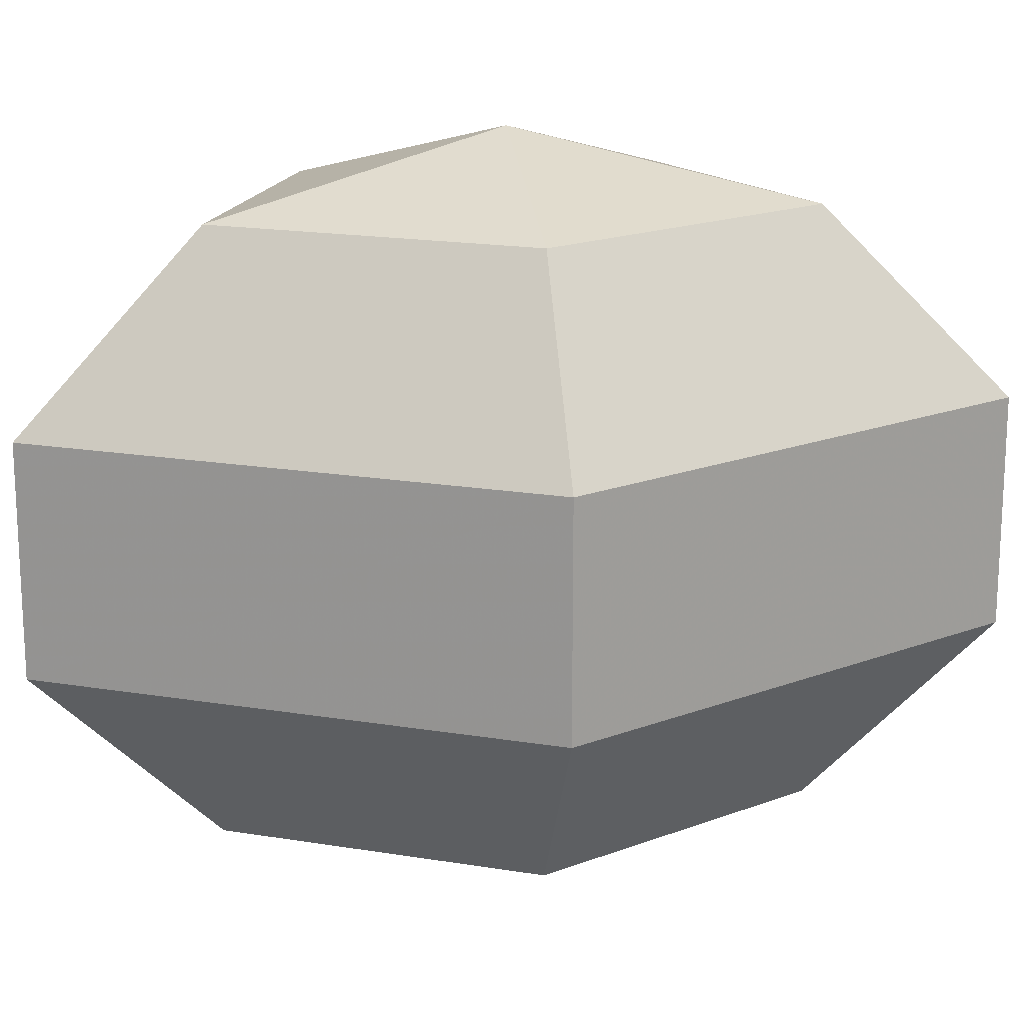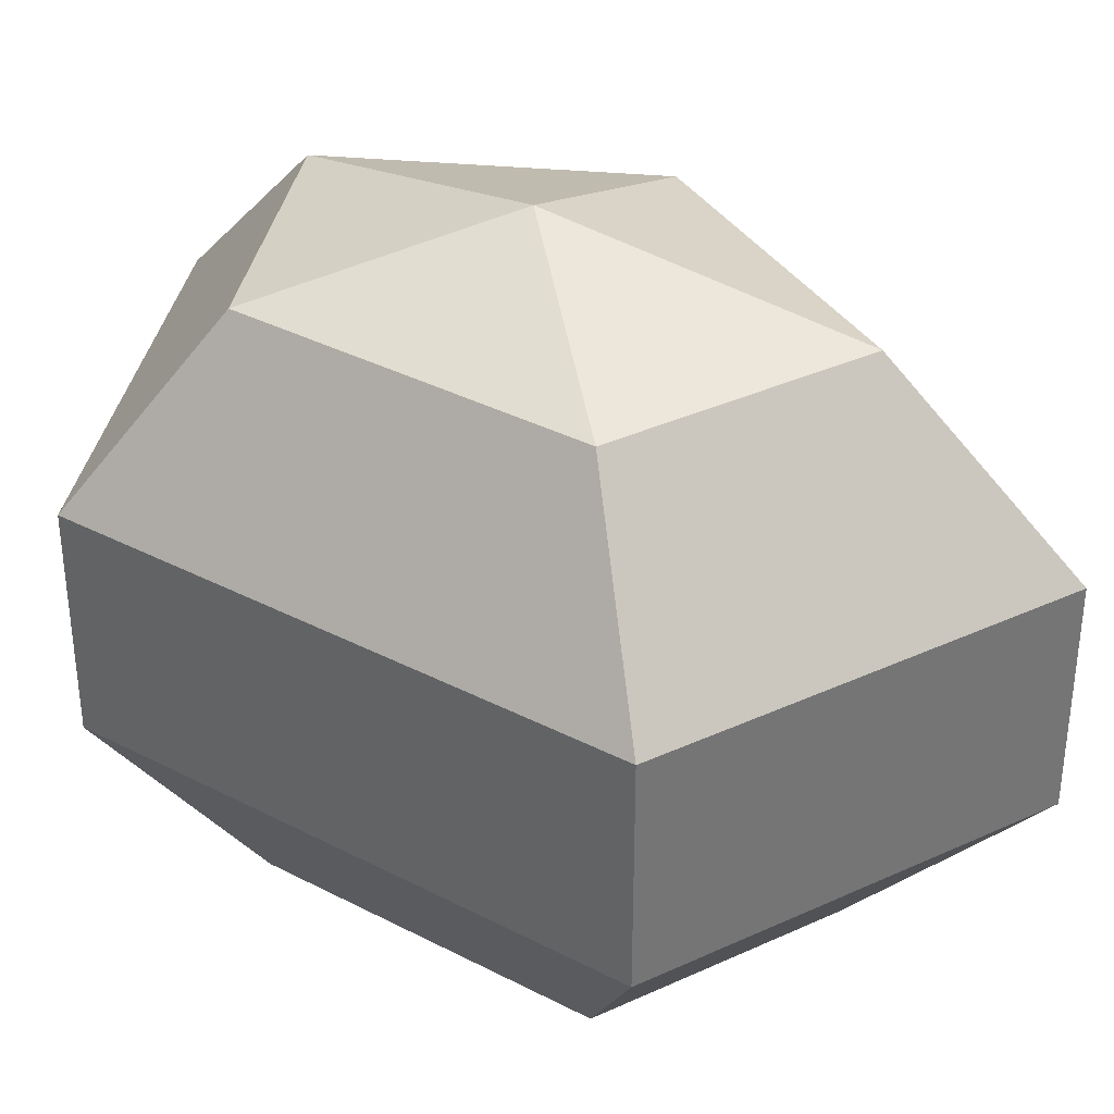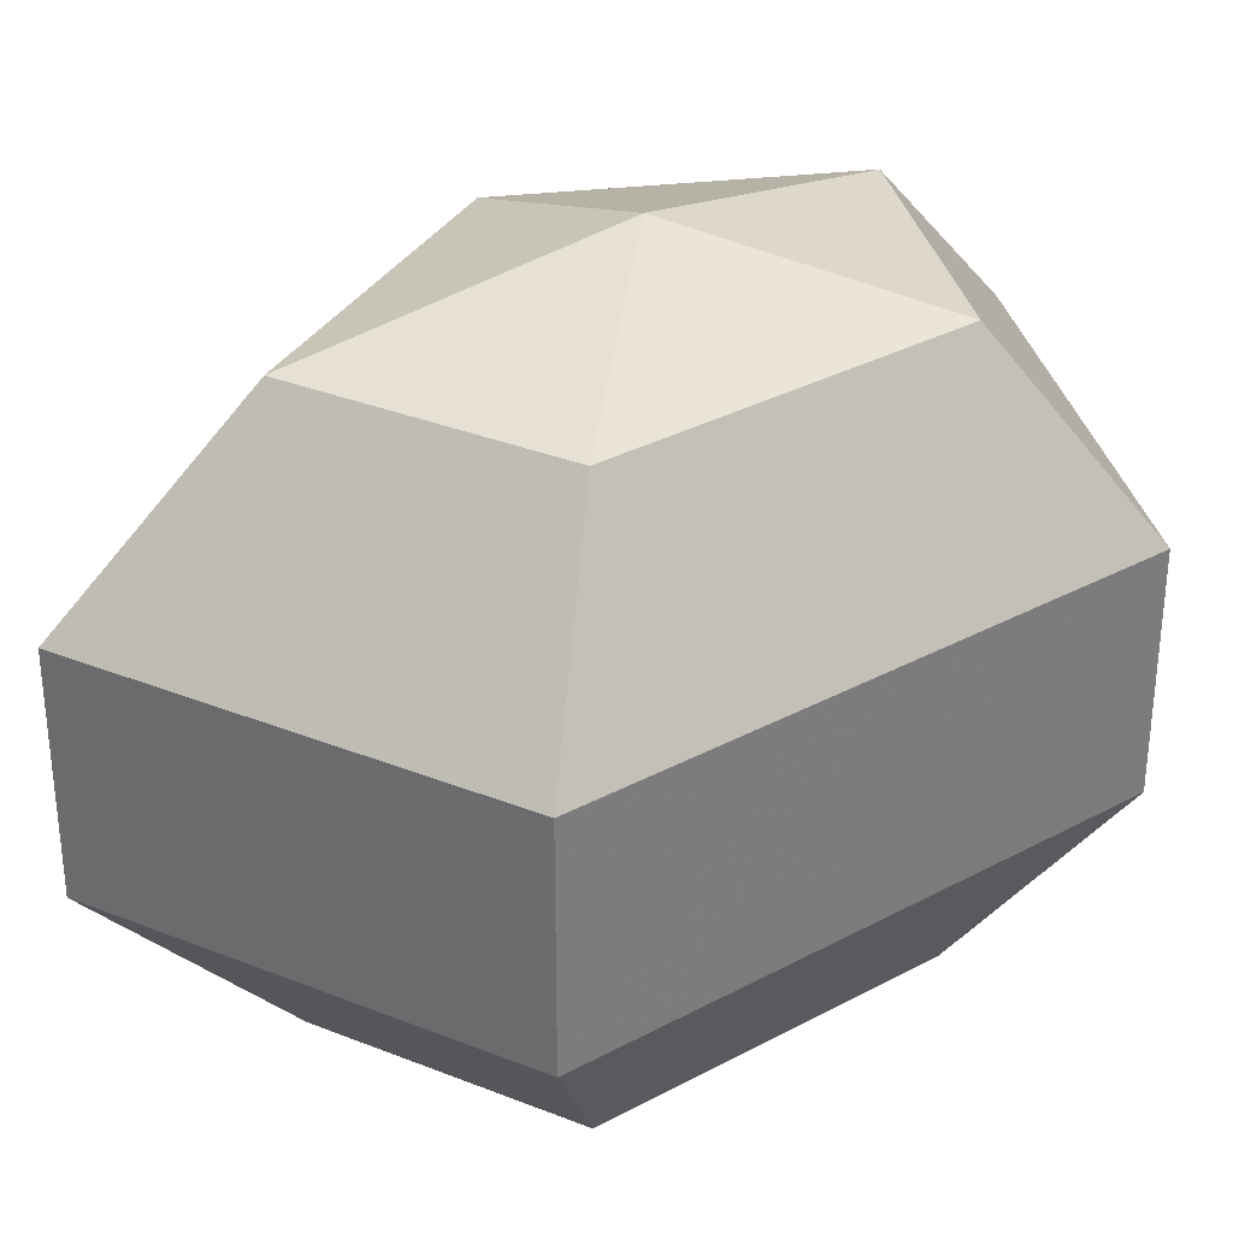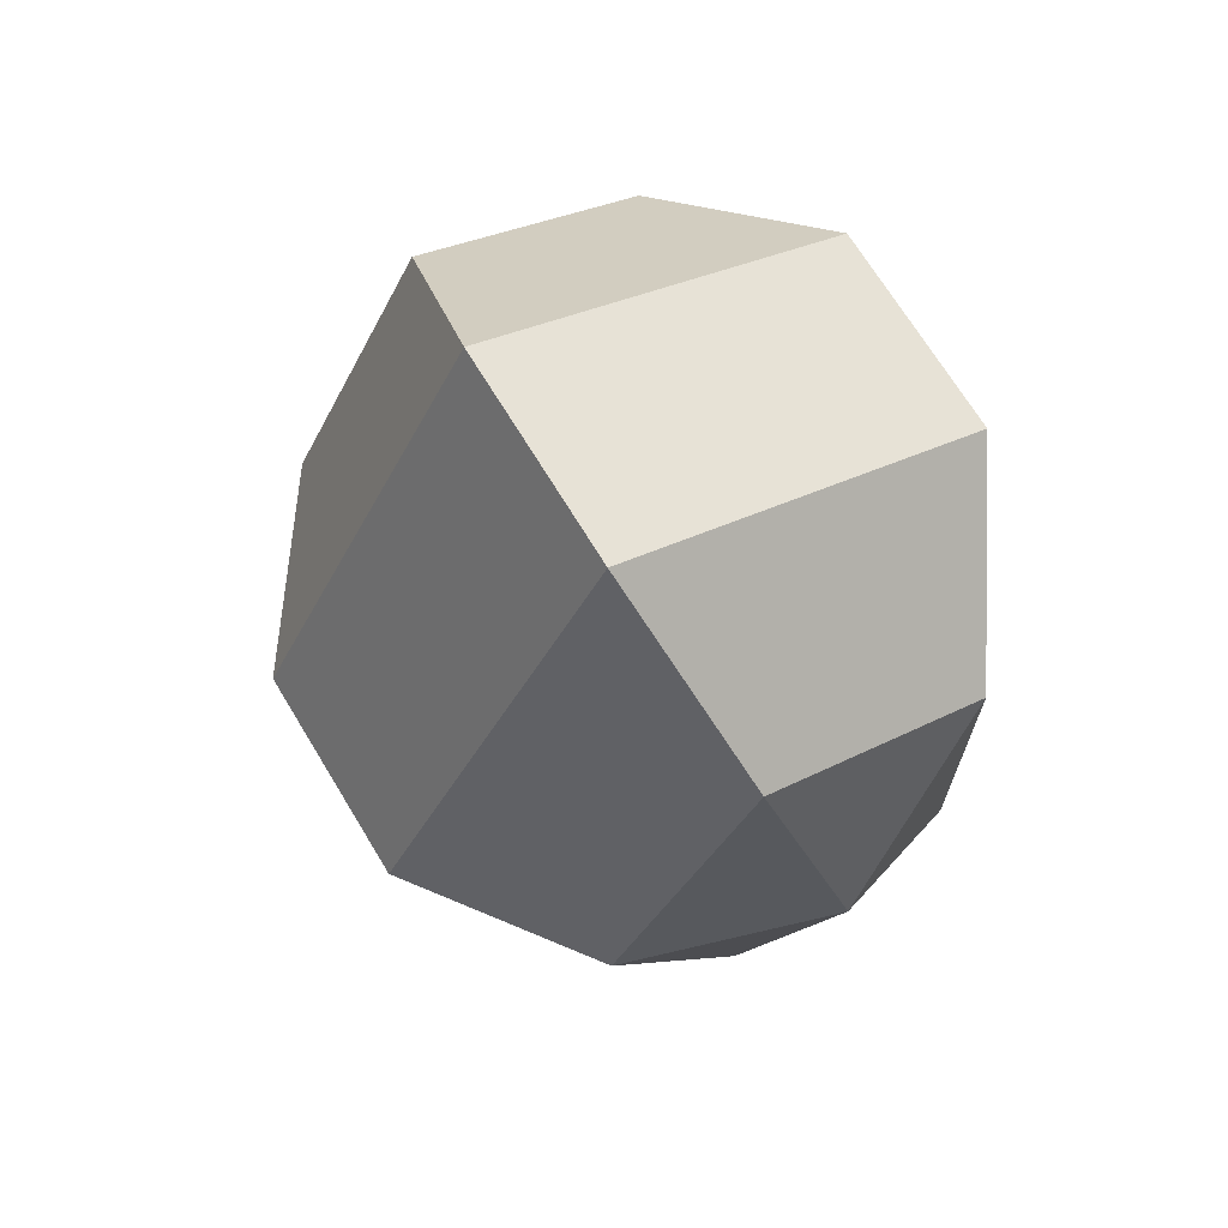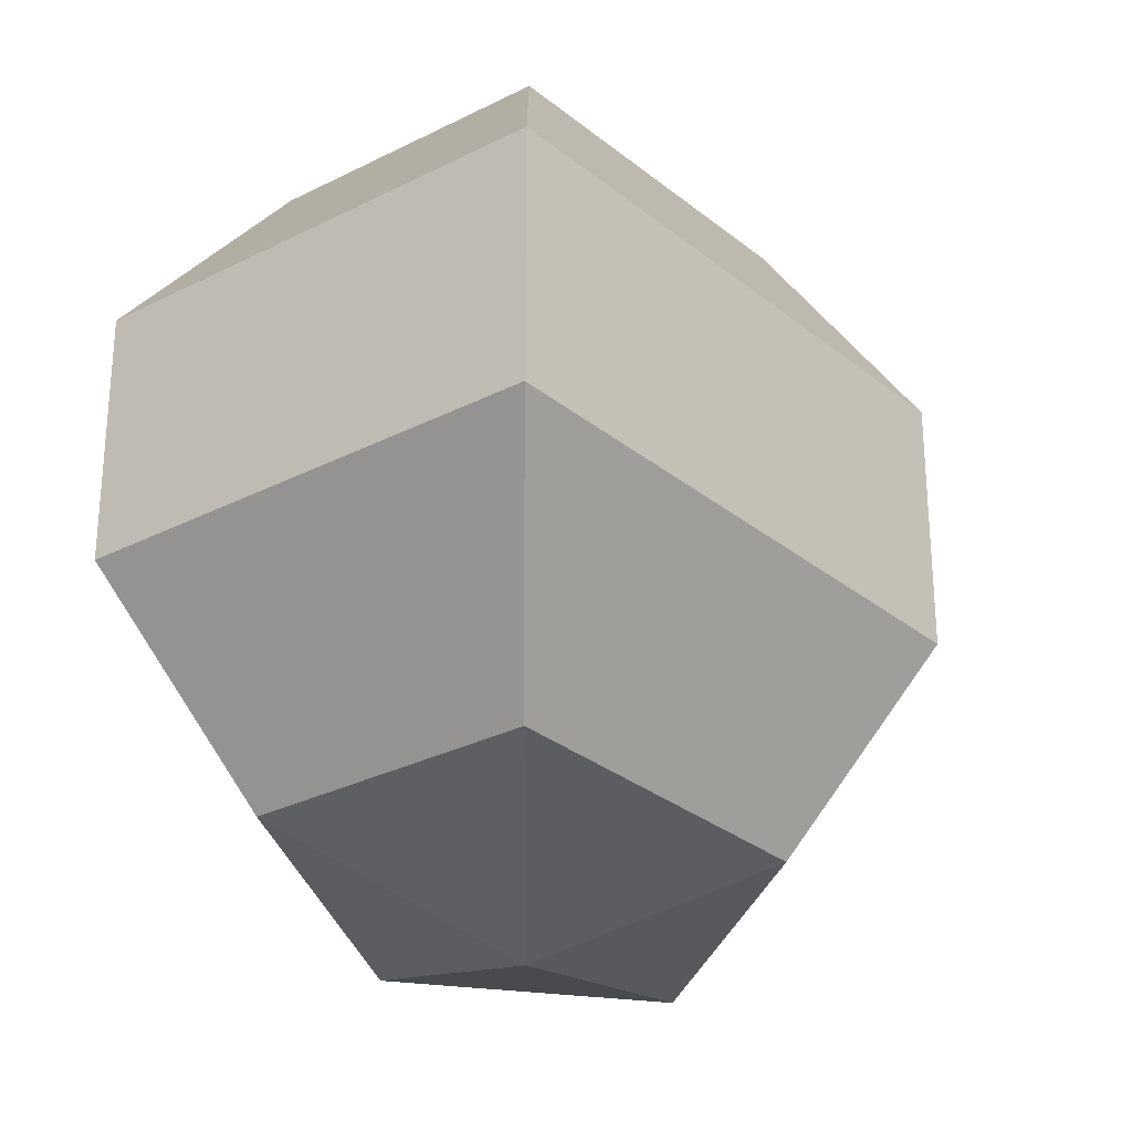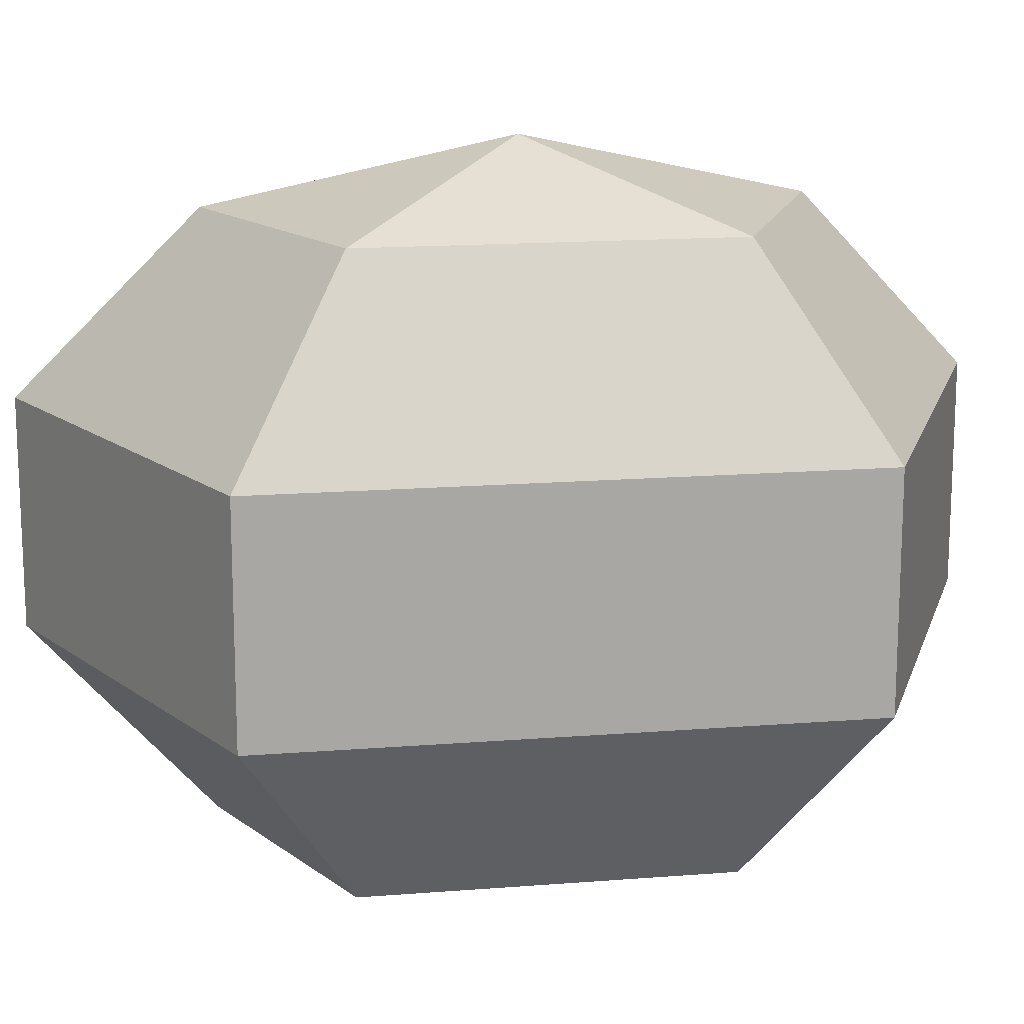
<metadata>
{"format":"obj","ext":"obj","renderer":"f3d","projection":"perspective","resolution":1024,"background":"white","views":[{"elev":17.9,"azim":-99.4,"up":"+Z"},{"elev":35.7,"azim":124.4,"up":"+Z"},{"elev":32.8,"azim":53.3,"up":"+Z"},{"elev":69.4,"azim":-31.2,"up":"+Y"},{"elev":-29.4,"azim":-167.3,"up":"+Z"},{"elev":15.6,"azim":80.5,"up":"+Z"}]}
</metadata>
<code>
v 236 158 141.5
v 236 158 141.5
v 236 158 141.5
v 236 158 141.5
v 236 158 141.5
v 236 158 141.5
v 232.2 158 142.7
v 234.8 152.9 142.7
v 239.1 154.9 142.7
v 239.1 161.1 142.7
v 234.8 163.1 142.7
v 232.2 158 142.7
v 229.8 158 146
v 234.1 149.8 146
v 241 152.9 146
v 241 163.1 146
v 234.1 166.2 146
v 229.8 158 146
v 229.8 158 150
v 234.1 149.8 150
v 241 152.9 150
v 241 163.1 150
v 234.1 166.2 150
v 229.8 158 150
v 232.2 158 153.3
v 234.8 152.9 153.3
v 239.1 154.9 153.3
v 239.1 161.1 153.3
v 234.8 163.1 153.3
v 232.2 158 153.3
v 236 158 154.5
v 236 158 154.5
v 236 158 154.5
v 236 158 154.5
v 236 158 154.5
v 236 158 154.5
g foo
f 8 7 1
f 9 8 2
f 10 9 3
f 11 10 4
f 12 11 5
f 14 13 7
f 15 14 8
f 16 15 9
f 17 16 10
f 18 17 11
f 20 19 13
f 21 20 14
f 22 21 15
f 23 22 16
f 24 23 17
f 26 25 19
f 27 26 20
f 28 27 21
f 29 28 22
f 30 29 23
f 32 31 25
f 33 32 26
f 34 33 27
f 35 34 28
f 36 35 29
f 2 8 1
f 3 9 2
f 4 10 3
f 5 11 4
f 6 12 5
f 8 14 7
f 9 15 8
f 10 16 9
f 11 17 10
f 12 18 11
f 14 20 13
f 15 21 14
f 16 22 15
f 17 23 16
f 18 24 17
f 20 26 19
f 21 27 20
f 22 28 21
f 23 29 22
f 24 30 23
f 26 32 25
f 27 33 26
f 28 34 27
f 29 35 28
f 30 36 29
g

</code>
